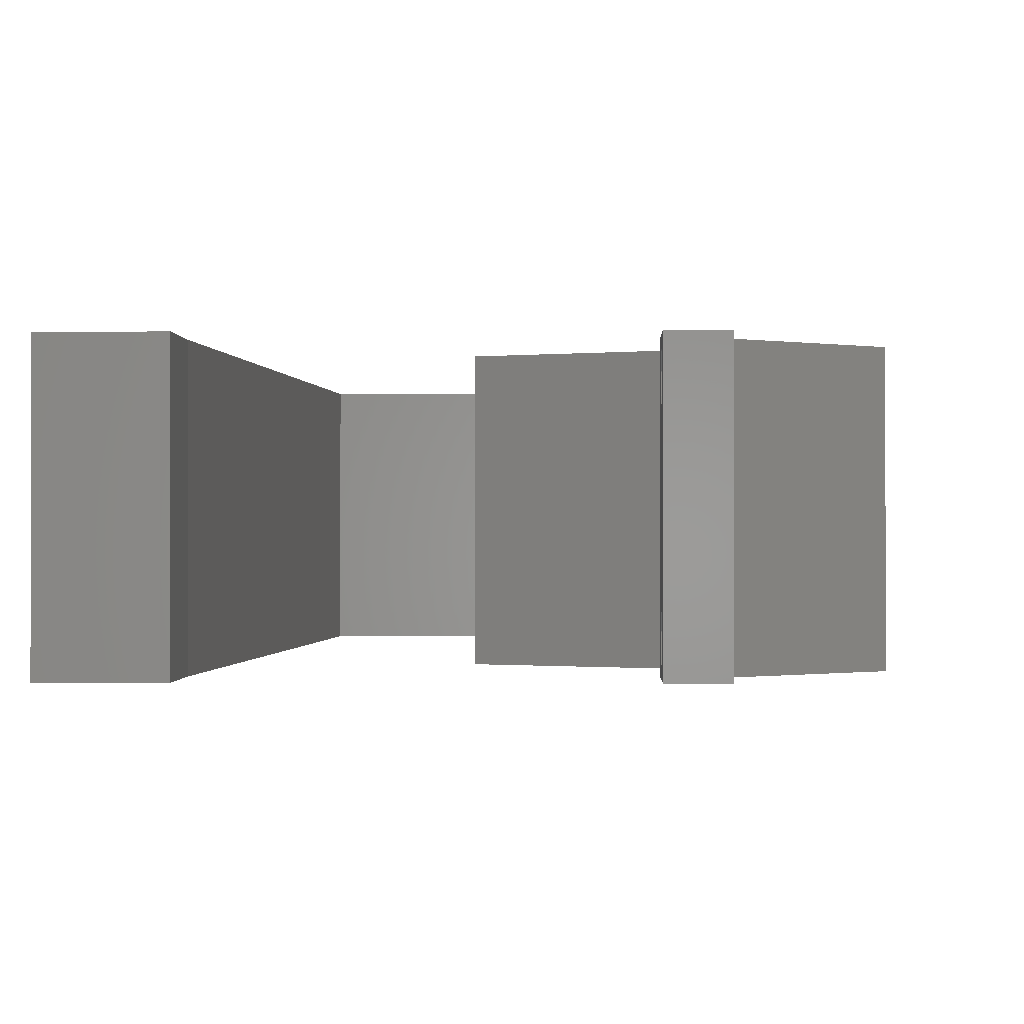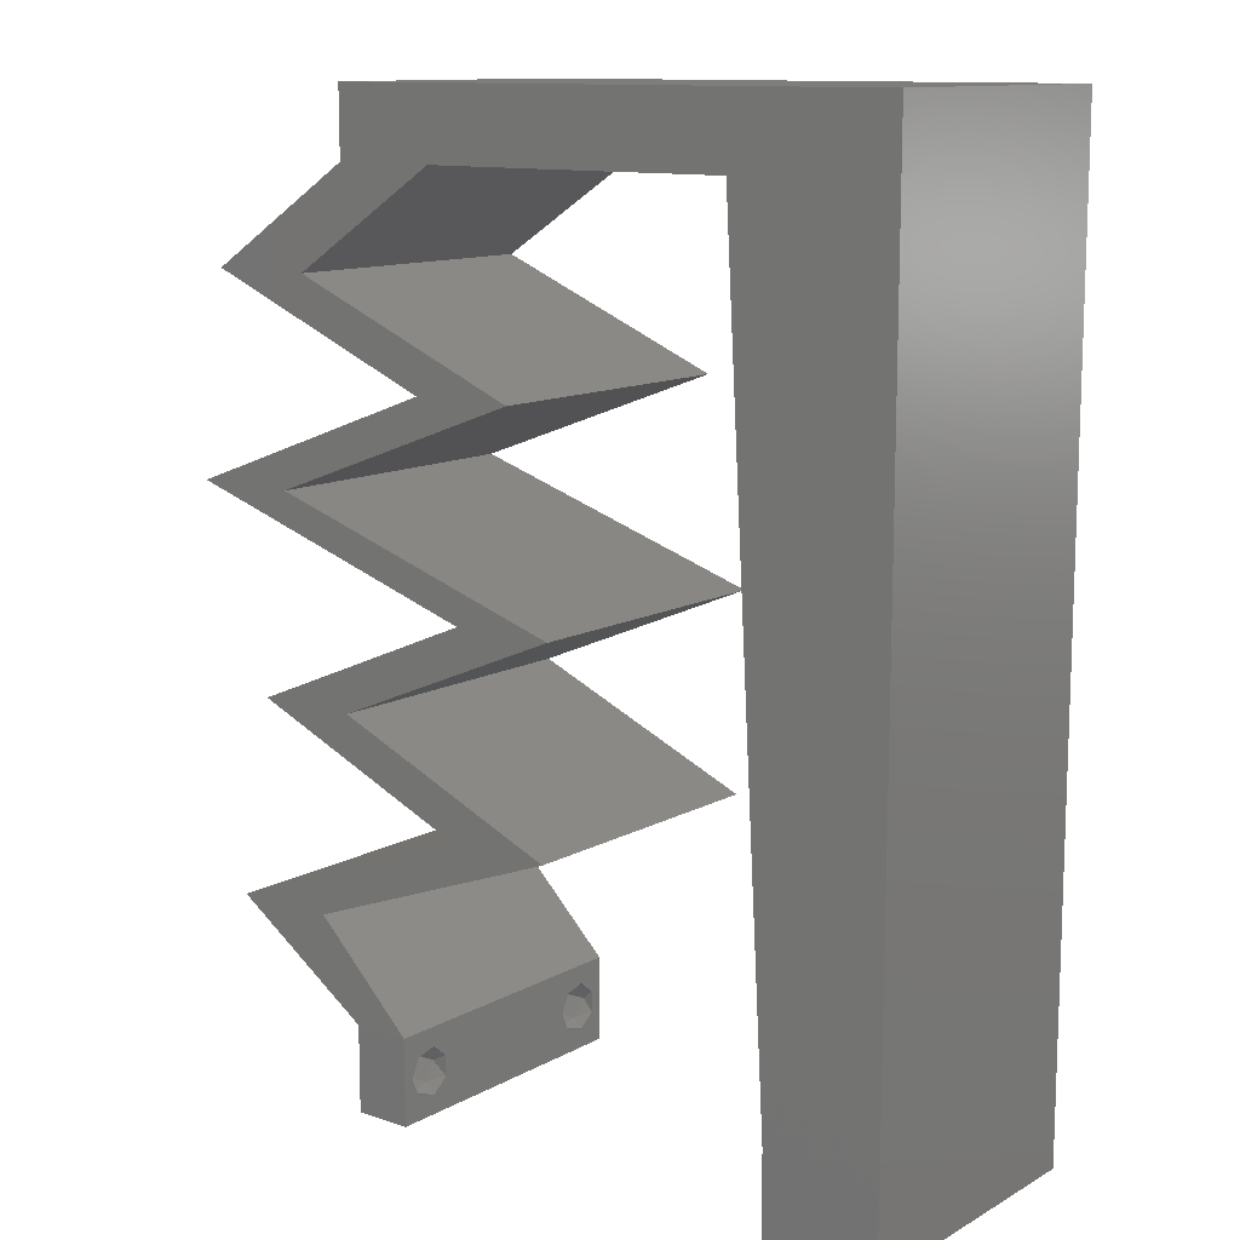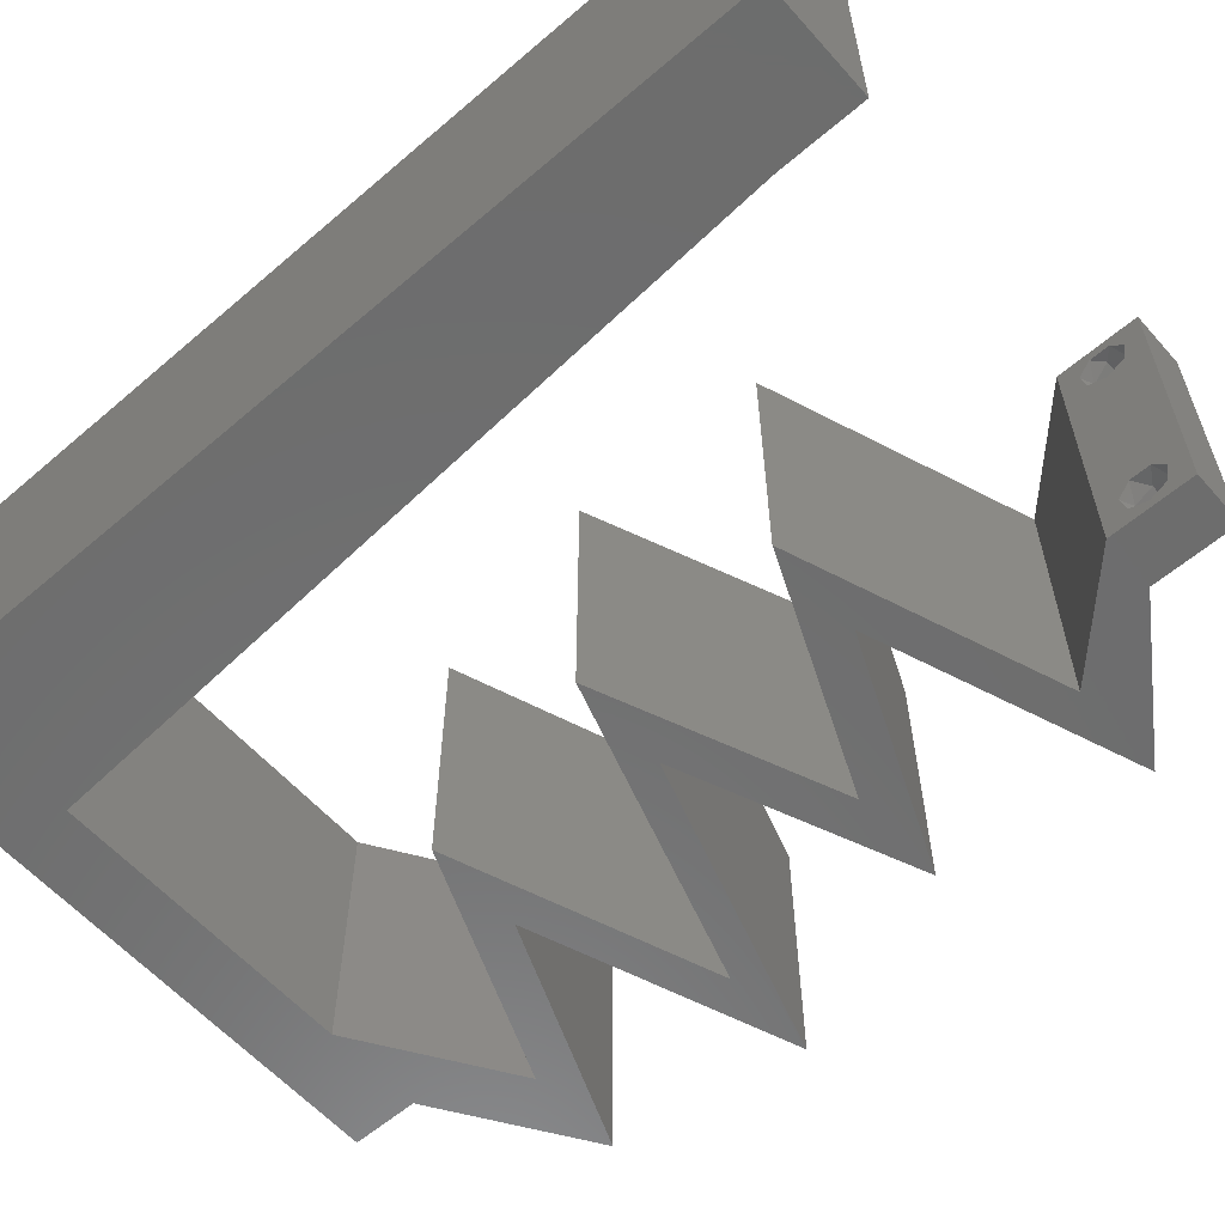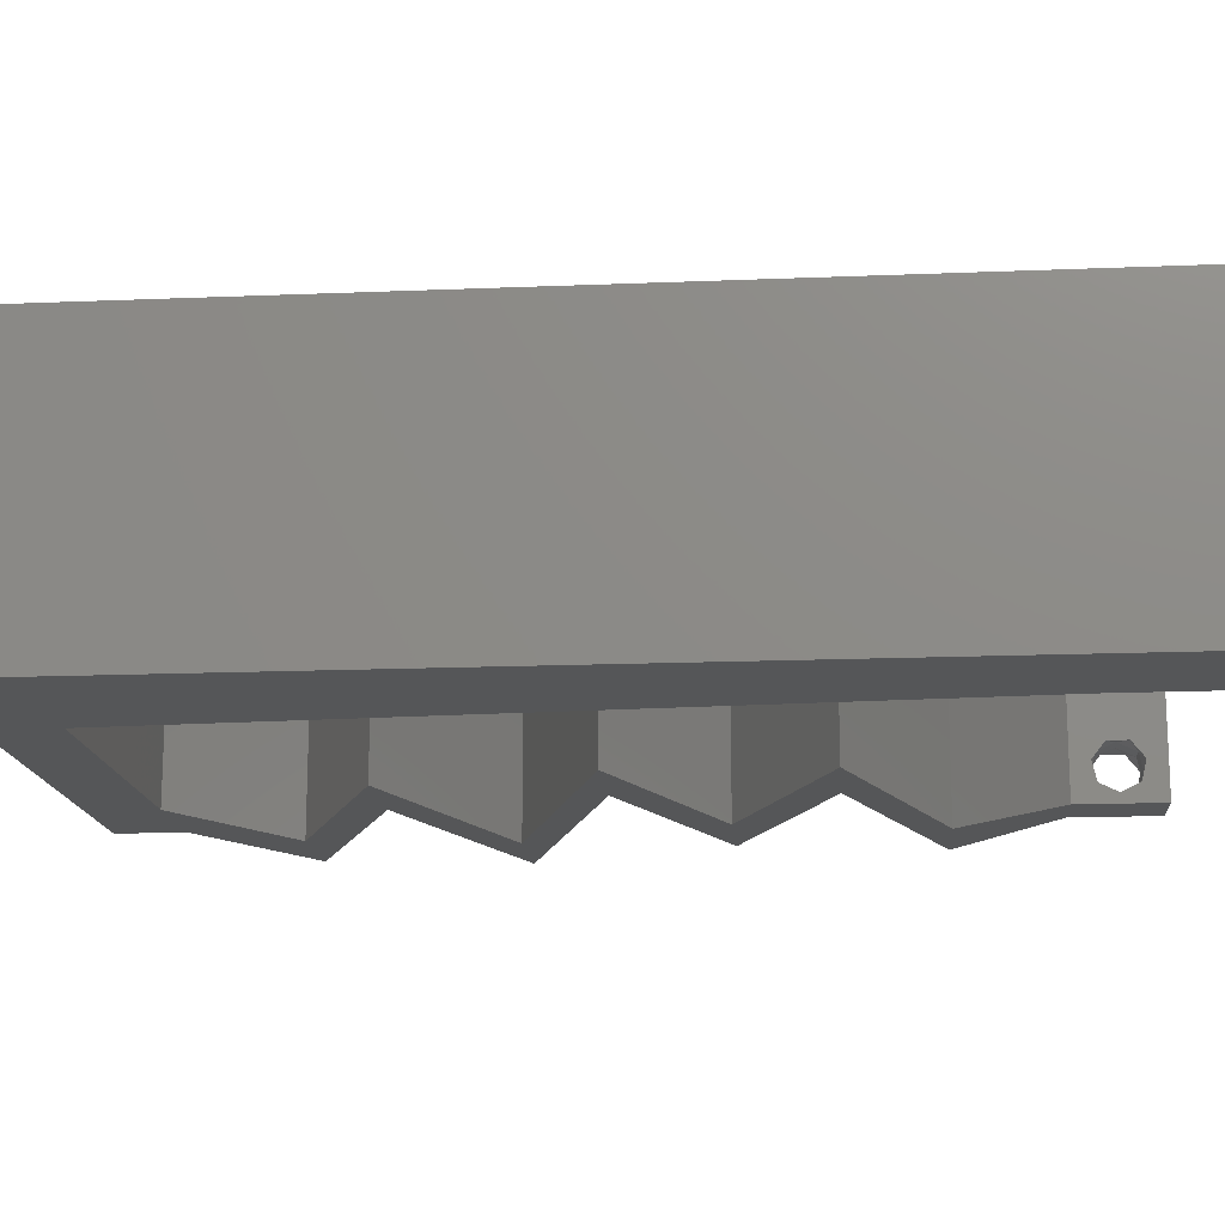
<metadata>
{"format":"stl","ext":"stl","renderer":"f3d","projection":"perspective","resolution":1024,"background":"white","views":[{"elev":-0.5,"azim":2.0,"up":"+Z"},{"elev":12.1,"azim":-141.8,"up":"+Y"},{"elev":-59.4,"azim":-48.7,"up":"+Z"},{"elev":-15.6,"azim":-85.1,"up":"+Z"}]}
</metadata>
<code>
# stl→obj: 284 verts, 572 faces
v 0.04 0 0.01
v 0.04 -0.006 0.01
v 0.04 -0.003738 0.003932
v 0.04 -0.003 0.0159
v 0.04 -0.004657 0.002778
v 0.04 -0.006 0
v 0.04 -0.004329 0.00134
v 0.04 -0.001671 0.00134
v 0.04 0 0
v 0.04 -0.001343 0.002778
v 0.04 -0.003 0.0007
v 0.04 -0.002262 0.01913
v 0.04 -0.001343 0.01798
v 0.04 0 0.02
v 0.04 -0.004657 0.01798
v 0.04 -0.003738 0.01913
v 0.04 -0.006 0.02
v 0.04 -0.001671 0.01654
v 0.04 -0.004329 0.01654
v 0.04 -0.002262 0.003932
v 0.036 -0.006 0.01
v 0.036 0 0.01
v 0.036 -0.003738 0.003932
v 0.036 -0.003 0.0159
v 0.036 -0.004329 0.00134
v 0.036 -0.006 0
v 0.036 -0.004657 0.002778
v 0.036 -0.001343 0.002778
v 0.036 0 0
v 0.036 -0.001671 0.00134
v 0.036 -0.003 0.0007
v 0.036 -0.003738 0.01913
v 0.036 -0.004657 0.01798
v 0.036 -0.006 0.02
v 0.036 0 0.02
v 0.036 -0.001343 0.01798
v 0.036 -0.002262 0.01913
v 0.036 -0.004329 0.01654
v 0.036 -0.001671 0.01654
v 0.036 -0.002262 0.003932
v 0.0382 0.05178 0.02
v 0.04 0.05523 0.02
v 0.03622 0.05645 0.02
v 0.009884 0.03314 0.02
v 0 0.036 0.02
v 0 0.024 0.02
v 0.009256 0.02209 0.02
v 0 -0.006 0.02
v 0.008 -0.006 0.02
v 0.004 -0.003 0.02
v 0.008 0 0.02
v 0 0 0.02
v 0.01 0.06 0.02
v 0 0.06 0.02
v 0.005 0.05628 0.02
v 0.03288 0.05523 0.02
v 0 0.012 0.02
v 0.004897 0.0168 0.02
v 0 0.048 0.02
v 0.01051 0.04419 0.02
v 0.004157 0.005762 0.02
v 0.008628 0.01105 0.02
v 0.03 0.06 0.02
v 0.04352 0.04833 0.02
v 0.04532 0.05178 0.02
v 0.04176 0.05178 0.02
v 0.04 0.06 0.02
v 0.01114 0.05523 0.02
v 0.038 -0.003 0.02
v 0.03621 0.03797 0.02
v 0.04333 0.03797 0.02
v 0.03405 0.04142 0.02
v 0.0455 0.03452 0.02
v 0.04182 0.03107 0.02
v 0.05261 0.03452 0.02
v 0.03103 0.02762 0.02
v 0.0347 0.03107 0.02
v 0.02391 0.02762 0.02
v 0.03367 0.01036 0.02
v 0.04079 0.01036 0.02
v 0.0315 0.01381 0.02
v 0.04296 0.006904 0.02
v 0.05064 0.04833 0.02
v 0.04234 0.04488 0.02
v 0.02693 0.04142 0.02
v 0.03523 0.04488 0.02
v 0.03218 0.02416 0.02
v 0.0393 0.02416 0.02
v 0.04046 0.02071 0.02
v 0.04757 0.02071 0.02
v 0.03954 0.01726 0.02
v 0.02439 0.01381 0.02
v 0.03242 0.01726 0.02
v 0.05007 0.006904 0.02
v 0.04504 0.003452 0.02
v 0.02201 0.05523 0.02
v 0.02 0.06 0.02
v 0 -0.006 0.01
v 0 -0.003 0.015
v 0 0 0.01
v 0 -0.006 0
v 0 -0.003 0.005
v 0 0 0
v 0.004 -0.006 0.015
v 0.008 -0.006 0.01
v 0.004 -0.006 0.005
v 0.008 -0.006 0
v 0 0.06 0
v 0 0.051 0.0086
v 0 0.06 0.01
v 0 0.009 0.0114
v 0 0.048 0
v 0 0.0415 0.009767
v 0 0.03 0.01
v 0 0.036 0
v 0 0.024 0
v 0 0.0185 0.01023
v 0 0.012 0
v 0 0.005337 0.005128
v 0 0.05466 0.01487
v 0.0382 0.05178 0
v 0.03622 0.05645 0
v 0.04 0.05523 0
v 0.009884 0.03314 0
v 0.009256 0.02209 0
v 0.004 -0.003 0
v 0.008 0 0
v 0.01 0.06 0
v 0.005 0.05628 0
v 0.03288 0.05523 0
v 0.004897 0.0168 0
v 0.01051 0.04419 0
v 0.004157 0.005762 0
v 0.008628 0.01105 0
v 0.03 0.06 0
v 0.04352 0.04833 0
v 0.04176 0.05178 0
v 0.04532 0.05178 0
v 0.04 0.06 0
v 0.01114 0.05523 0
v 0.038 -0.003 0
v 0.03621 0.03797 0
v 0.03405 0.04142 0
v 0.04333 0.03797 0
v 0.0455 0.03452 0
v 0.05261 0.03452 0
v 0.04182 0.03107 0
v 0.03103 0.02762 0
v 0.02391 0.02762 0
v 0.0347 0.03107 0
v 0.03367 0.01036 0
v 0.0315 0.01381 0
v 0.04079 0.01036 0
v 0.04296 0.006904 0
v 0.05064 0.04833 0
v 0.04234 0.04488 0
v 0.02693 0.04142 0
v 0.03523 0.04488 0
v 0.03218 0.02416 0
v 0.0393 0.02416 0
v 0.04046 0.02071 0
v 0.04757 0.02071 0
v 0.03954 0.01726 0
v 0.02439 0.01381 0
v 0.03242 0.01726 0
v 0.05007 0.006904 0
v 0.04504 0.003452 0
v 0.02201 0.05523 0
v 0.02 0.06 0
v 0.008 0 0.01
v 0.008 -0.003 0.015
v 0.008 -0.003 0.005
v 0.015 0.06 0.00866
v 0.025 0.06 0.01134
v 0.006575 0.06 0.01266
v 0.03343 0.06 0.007337
v 0.04 0.06 0.01
v 0.0342 0.06 0.01422
v 0.005798 0.06 0.00578
v 0.04 0.05523 0.01
v 0.04 0.05762 0.005
v 0.04 0.05762 0.015
v 0.05064 0.04833 0.01
v 0.04227 0.04485 0.006814
v 0.03405 0.04142 0.01
v 0.04497 0.04597 0.01384
v 0.03927 0.0436 0.01424
v 0.04056 0.039 0.01287
v 0.04558 0.03714 0.007524
v 0.05261 0.03452 0.01
v 0.03921 0.03951 0.00555
v 0.04714 0.03656 0.01414
v 0.04422 0.03184 0.01144
v 0.038 0.02985 0.006878
v 0.04709 0.03276 0.005173
v 0.03103 0.02762 0.01
v 0.03722 0.0296 0.01366
v 0.03937 0.02413 0.006816
v 0.04757 0.02071 0.01
v 0.03668 0.02526 0.01385
v 0.04236 0.02289 0.01424
v 0.04062 0.01773 0.007794
v 0.0315 0.01381 0.01
v 0.03702 0.01618 0.01358
v 0.03566 0.01559 0.00507
v 0.04247 0.01852 0.01427
v 0.05007 0.006904 0.01
v 0.04356 0.009326 0.01287
v 0.03853 0.01119 0.007524
v 0.04491 0.008824 0.005551
v 0.03698 0.01177 0.01414
v 0.03948 0.003452 0.015
v 0.04296 0.006904 0.01
v 0.03948 0.003452 0.005
v 0.02439 0.01381 0.01
v 0.0309 0.01139 0.01287
v 0.03593 0.009518 0.007524
v 0.02955 0.01189 0.005551
v 0.03748 0.00894 0.01414
v 0.03134 0.0168 0.007794
v 0.04046 0.02071 0.01
v 0.03494 0.01834 0.01358
v 0.03631 0.01893 0.00507
v 0.0295 0.016 0.01427
v 0.03211 0.02419 0.006816
v 0.02391 0.02762 0.01
v 0.03481 0.02307 0.01385
v 0.02913 0.02544 0.01424
v 0.0323 0.0303 0.01144
v 0.03852 0.03229 0.006878
v 0.02943 0.02938 0.005173
v 0.0455 0.03452 0.01
v 0.0393 0.03254 0.01366
v 0.03899 0.03694 0.01287
v 0.03396 0.03881 0.007524
v 0.02693 0.04142 0.01
v 0.04034 0.03644 0.00555
v 0.03241 0.03939 0.01414
v 0.0353 0.04491 0.006814
v 0.04352 0.04833 0.01
v 0.0326 0.04378 0.01384
v 0.0383 0.04616 0.01424
v 0.03288 0.05523 0.01
v 0.01114 0.05523 0.01
v 0.0195 0.05523 0.01182
v 0.02551 0.05523 0.007373
v 0.02661 0.05523 0.01391
v 0.01658 0.05523 0.005
v 0.01067 0.0469 0.008119
v 0.01017 0.03819 0.009622
v 0.008875 0.01539 0.01039
v 0.009554 0.02734 0.01
v 0.008417 0.007343 0.007588
v 0.008339 0.005961 0.01449
v 0.0375 -0.003738 0.01607
v 0.0385 -0.002262 0.01607
v 0.03888 -0.003738 0.01607
v 0.03712 -0.002262 0.01607
v 0.03873 -0.001671 0.01866
v 0.03727 -0.001343 0.01722
v 0.03875 -0.001343 0.01722
v 0.03725 -0.001671 0.01866
v 0.03873 -0.004657 0.01722
v 0.03727 -0.004329 0.01866
v 0.03875 -0.004329 0.01866
v 0.03725 -0.004657 0.01722
v 0.03802 -0.003011 0.0193
v 0.03687 -0.002995 0.0193
v 0.03916 -0.003 0.0193
v 0.038 -0.003744 0.0008712
v 0.0385 -0.002262 0.0008684
v 0.03712 -0.002262 0.0008684
v 0.03914 -0.003734 0.0008667
v 0.03727 -0.004329 0.00346
v 0.03873 -0.003 0.0041
v 0.03875 -0.004329 0.00346
v 0.03727 -0.001671 0.00346
v 0.03875 -0.001671 0.00346
v 0.03725 -0.003 0.0041
v 0.03739 -0.004655 0.002013
v 0.03882 -0.004657 0.002022
v 0.03798 -0.00134 0.002033
v 0.03687 -0.001344 0.002017
v 0.03914 -0.001343 0.00202
f 1 2 3
f 1 4 2
f 5 6 7
f 8 9 10
f 11 9 8
f 7 6 11
f 12 13 14
f 15 16 17
f 16 14 17
f 12 14 16
f 6 9 11
f 10 9 1
f 5 2 6
f 14 18 1
f 13 18 14
f 17 2 19
f 19 15 17
f 1 18 4
f 2 4 19
f 20 1 3
f 10 1 20
f 3 2 5
f 21 22 23
f 24 22 21
f 25 26 27
f 28 29 30
f 29 31 30
f 25 31 26
f 32 33 34
f 35 36 37
f 35 32 34
f 34 33 38
f 37 32 35
f 29 26 31
f 27 26 21
f 28 22 29
f 34 38 21
f 35 22 39
f 39 36 35
f 21 38 24
f 39 22 24
f 27 21 23
f 23 22 40
f 40 22 28
f 41 42 43
f 44 45 46
f 47 44 46
f 48 49 50
f 51 52 50
f 53 54 55
f 56 41 43
f 46 57 58
f 59 60 55
f 52 51 61
f 60 59 45
f 44 60 45
f 62 47 58
f 63 56 43
f 54 59 55
f 64 65 66
f 62 57 61
f 42 41 66
f 42 67 43
f 68 53 55
f 34 17 69
f 47 46 58
f 52 48 50
f 49 51 50
f 14 35 69
f 57 62 58
f 57 52 61
f 67 63 43
f 65 42 66
f 70 71 72
f 73 74 75
f 76 77 78
f 77 76 74
f 79 80 81
f 17 14 69
f 35 34 69
f 80 79 82
f 71 70 73
f 74 73 77
f 41 64 66
f 51 62 61
f 64 83 65
f 83 64 84
f 85 70 72
f 86 85 72
f 86 72 84
f 73 75 71
f 78 87 76
f 87 88 76
f 89 90 88
f 90 89 91
f 92 79 81
f 93 92 81
f 93 81 91
f 82 94 80
f 94 82 95
f 82 35 14
f 82 14 95
f 87 89 88
f 89 93 91
f 84 64 86
f 96 56 63
f 68 97 53
f 68 96 97
f 60 68 55
f 97 96 63
f 98 99 100
f 52 99 48
f 101 102 103
f 100 102 98
f 48 99 98
f 100 99 52
f 98 102 101
f 103 102 100
f 49 104 105
f 98 104 48
f 101 106 98
f 105 106 107
f 48 104 49
f 105 104 98
f 107 106 101
f 98 106 105
f 108 109 110
f 52 111 100
f 112 109 108
f 57 111 52
f 113 114 45
f 115 114 113
f 115 113 112
f 45 114 46
f 116 114 115
f 46 117 57
f 46 114 117
f 59 113 45
f 118 117 116
f 117 114 116
f 103 119 118
f 54 120 59
f 59 109 113
f 118 111 117
f 59 120 109
f 118 119 111
f 117 111 57
f 113 109 112
f 110 120 54
f 100 119 103
f 111 119 100
f 109 120 110
f 121 122 123
f 124 116 115
f 125 116 124
f 101 126 107
f 127 126 103
f 128 129 108
f 130 122 121
f 116 131 118
f 112 129 132
f 103 133 127
f 115 112 132
f 124 115 132
f 134 131 125
f 135 122 130
f 108 129 112
f 136 137 138
f 134 133 118
f 123 137 121
f 123 122 139
f 140 129 128
f 26 141 6
f 125 131 116
f 103 126 101
f 107 126 127
f 9 141 29
f 118 131 134
f 118 133 103
f 139 122 135
f 138 137 123
f 142 143 144
f 145 146 147
f 148 149 150
f 150 147 148
f 151 152 153
f 6 141 9
f 29 141 26
f 153 154 151
f 144 145 142
f 147 150 145
f 121 137 136
f 127 133 134
f 136 138 155
f 155 156 136
f 157 143 142
f 158 143 157
f 158 156 143
f 145 144 146
f 149 148 159
f 159 148 160
f 161 160 162
f 162 163 161
f 164 152 151
f 165 152 164
f 165 163 152
f 166 154 153
f 166 167 154
f 29 154 9
f 154 167 9
f 159 160 161
f 161 163 165
f 156 158 136
f 168 135 130
f 140 128 169
f 140 169 168
f 132 129 140
f 168 169 135
f 170 171 105
f 49 171 51
f 127 172 107
f 105 172 170
f 51 171 170
f 105 171 49
f 107 172 105
f 170 172 127
f 97 173 53
f 169 174 135
f 97 174 173
f 173 174 169
f 173 175 53
f 174 176 135
f 63 174 97
f 128 173 169
f 135 176 139
f 139 176 177
f 54 175 110
f 53 175 54
f 63 178 174
f 128 179 173
f 174 178 176
f 173 179 175
f 67 178 63
f 177 178 67
f 108 179 128
f 110 179 108
f 176 178 177
f 175 179 110
f 180 181 177
f 42 182 67
f 177 182 180
f 139 181 123
f 67 182 177
f 180 182 42
f 177 181 139
f 123 181 180
f 183 180 65
f 138 180 183
f 180 42 65
f 65 83 183
f 138 123 180
f 155 138 183
f 183 184 155
f 156 184 143
f 143 184 185
f 183 186 184
f 83 186 183
f 84 186 83
f 185 187 72
f 72 187 84
f 184 186 187
f 185 184 187
f 187 186 84
f 155 184 156
f 72 188 185
f 144 189 146
f 146 189 190
f 71 188 72
f 185 191 143
f 143 191 144
f 190 192 75
f 75 192 71
f 188 191 185
f 190 189 192
f 189 191 188
f 189 188 192
f 144 191 189
f 192 188 71
f 75 193 190
f 74 193 75
f 147 194 148
f 146 195 147
f 148 194 196
f 76 197 74
f 190 195 146
f 196 197 76
f 194 195 193
f 147 195 194
f 197 194 193
f 197 193 74
f 193 195 190
f 196 194 197
f 196 198 148
f 160 198 162
f 162 198 199
f 196 200 198
f 76 200 196
f 88 200 76
f 199 201 90
f 90 201 88
f 198 200 201
f 199 198 201
f 201 200 88
f 148 198 160
f 162 202 163
f 199 202 162
f 203 204 81
f 152 205 203
f 90 206 199
f 81 204 91
f 204 205 202
f 163 205 152
f 91 206 90
f 203 205 204
f 206 204 202
f 206 202 199
f 202 205 163
f 91 204 206
f 207 208 94
f 152 209 153
f 203 209 152
f 94 208 80
f 166 210 207
f 153 210 166
f 81 211 203
f 80 211 81
f 207 210 208
f 211 209 203
f 208 210 209
f 211 208 209
f 209 210 153
f 80 208 211
f 1 207 95
f 167 207 1
f 207 94 95
f 95 14 1
f 167 166 207
f 9 167 1
f 2 17 34
f 21 2 34
f 26 6 2
f 26 2 21
f 35 212 22
f 213 212 82
f 154 214 213
f 22 214 29
f 82 212 35
f 29 214 154
f 22 212 213
f 213 214 22
f 215 216 92
f 154 217 151
f 213 217 154
f 92 216 79
f 164 218 215
f 151 218 164
f 82 219 213
f 79 219 82
f 215 218 216
f 219 217 213
f 216 218 217
f 219 216 217
f 217 218 151
f 79 216 219
f 164 220 165
f 215 220 164
f 221 222 89
f 161 223 221
f 92 224 215
f 89 222 93
f 222 223 220
f 165 223 161
f 93 224 92
f 221 223 222
f 224 222 220
f 224 220 215
f 220 223 165
f 93 222 224
f 221 225 161
f 159 225 149
f 149 225 226
f 221 227 225
f 89 227 221
f 87 227 89
f 226 228 78
f 78 228 87
f 225 227 228
f 226 225 228
f 228 227 87
f 161 225 159
f 78 229 226
f 77 229 78
f 150 230 145
f 149 231 150
f 145 230 232
f 73 233 77
f 226 231 149
f 232 233 73
f 230 231 229
f 150 231 230
f 233 230 229
f 233 229 77
f 229 231 226
f 232 230 233
f 73 234 232
f 142 235 157
f 157 235 236
f 70 234 73
f 232 237 145
f 145 237 142
f 236 238 85
f 85 238 70
f 234 237 232
f 236 235 238
f 235 237 234
f 235 234 238
f 142 237 235
f 238 234 70
f 236 239 157
f 158 239 136
f 136 239 240
f 236 241 239
f 85 241 236
f 86 241 85
f 240 242 64
f 64 242 86
f 239 241 242
f 240 239 242
f 242 241 86
f 157 239 158
f 243 240 41
f 121 240 243
f 240 64 41
f 41 56 243
f 121 136 240
f 130 121 243
f 244 245 68
f 68 245 96
f 130 246 168
f 243 246 130
f 96 247 56
f 168 248 140
f 56 247 243
f 140 248 244
f 246 248 168
f 245 248 246
f 96 245 247
f 244 248 245
f 245 246 247
f 247 246 243
f 60 249 68
f 132 250 124
f 125 251 134
f 47 252 44
f 250 252 124
f 125 252 251
f 44 252 250
f 251 252 47
f 127 253 170
f 244 249 140
f 134 253 127
f 140 249 132
f 124 252 125
f 44 250 60
f 62 251 47
f 250 249 60
f 62 254 251
f 251 254 253
f 132 249 250
f 251 253 134
f 51 254 62
f 170 254 51
f 253 254 170
f 68 249 244
f 4 24 255
f 24 4 256
f 4 255 257
f 24 256 258
f 259 260 261
f 260 259 262
f 263 264 265
f 264 263 266
f 259 267 262
f 260 256 261
f 262 267 268
f 267 259 269
f 263 255 266
f 256 260 258
f 255 263 257
f 265 264 267
f 13 12 259
f 36 39 260
f 33 32 264
f 13 259 261
f 36 260 262
f 18 13 261
f 16 15 265
f 37 36 262
f 256 18 261
f 33 264 266
f 255 38 266
f 38 33 266
f 15 19 263
f 15 263 265
f 265 267 269
f 267 264 268
f 264 32 268
f 259 12 269
f 260 39 258
f 16 265 269
f 37 262 268
f 263 19 257
f 24 38 255
f 4 18 256
f 19 4 257
f 39 24 258
f 32 37 268
f 12 16 269
f 11 31 270
f 31 11 271
f 31 271 272
f 11 270 273
f 274 275 276
f 275 277 278
f 275 274 279
f 277 275 279
f 270 25 280
f 274 276 280
f 280 276 281
f 31 25 270
f 272 282 283
f 271 282 272
f 25 27 280
f 27 274 280
f 20 3 275
f 27 23 274
f 40 28 277
f 275 3 276
f 20 275 278
f 40 277 279
f 274 23 279
f 3 5 276
f 10 20 278
f 23 40 279
f 278 277 282
f 270 280 281
f 276 5 281
f 271 8 284
f 282 271 284
f 5 7 281
f 277 28 283
f 10 278 284
f 11 8 271
f 270 281 273
f 282 277 283
f 30 31 272
f 278 282 284
f 281 7 273
f 30 272 283
f 28 30 283
f 8 10 284
f 7 11 273

</code>
